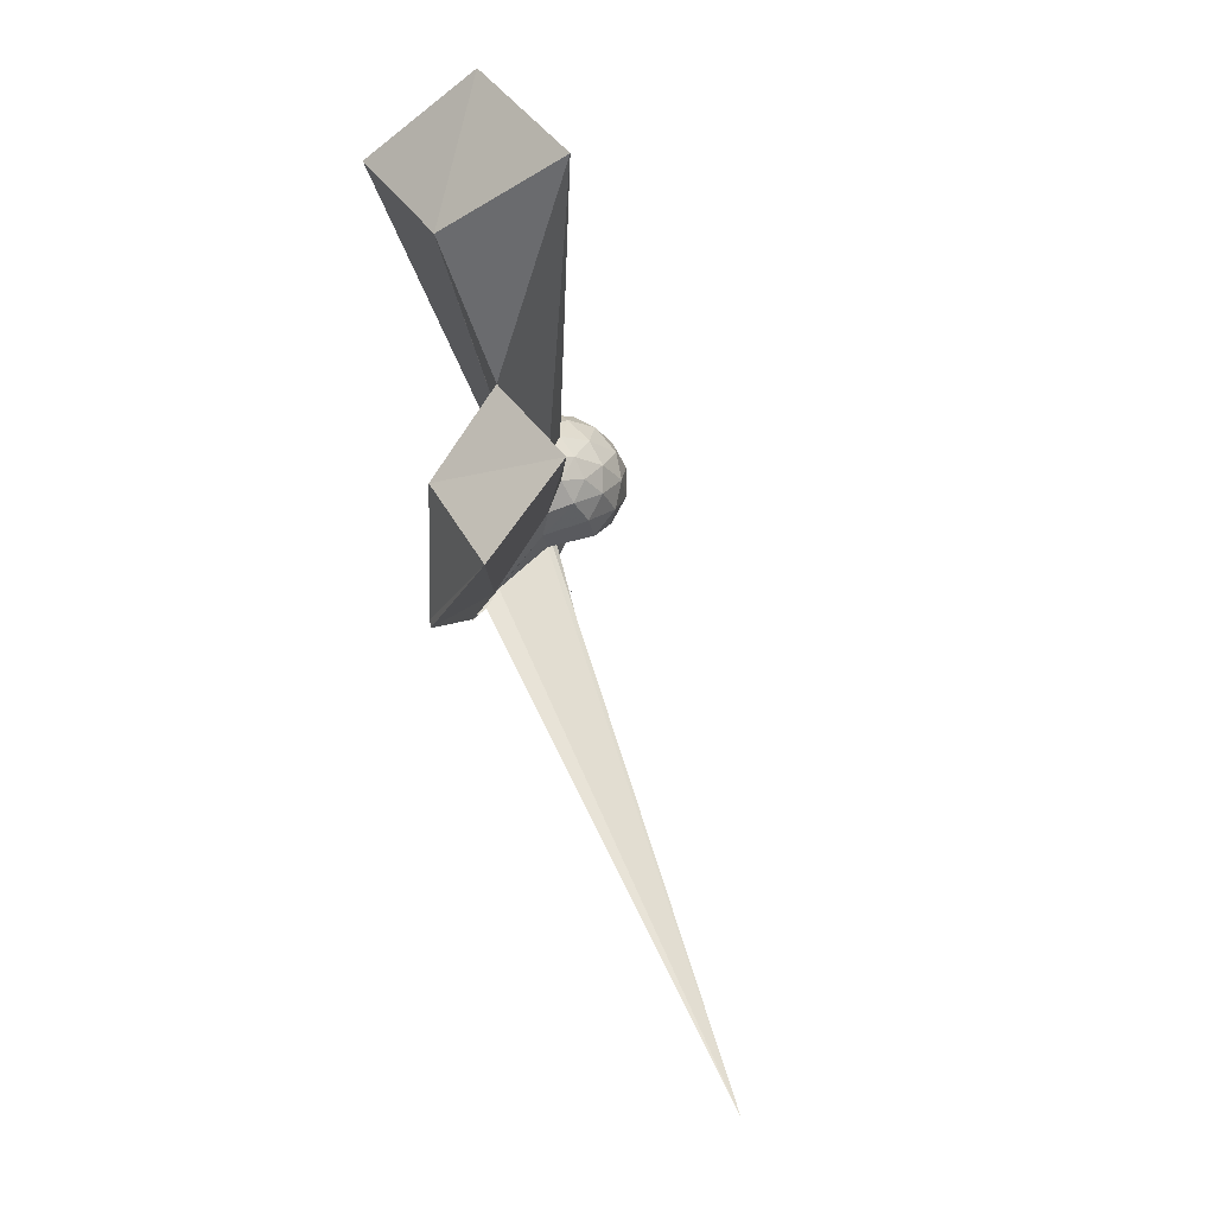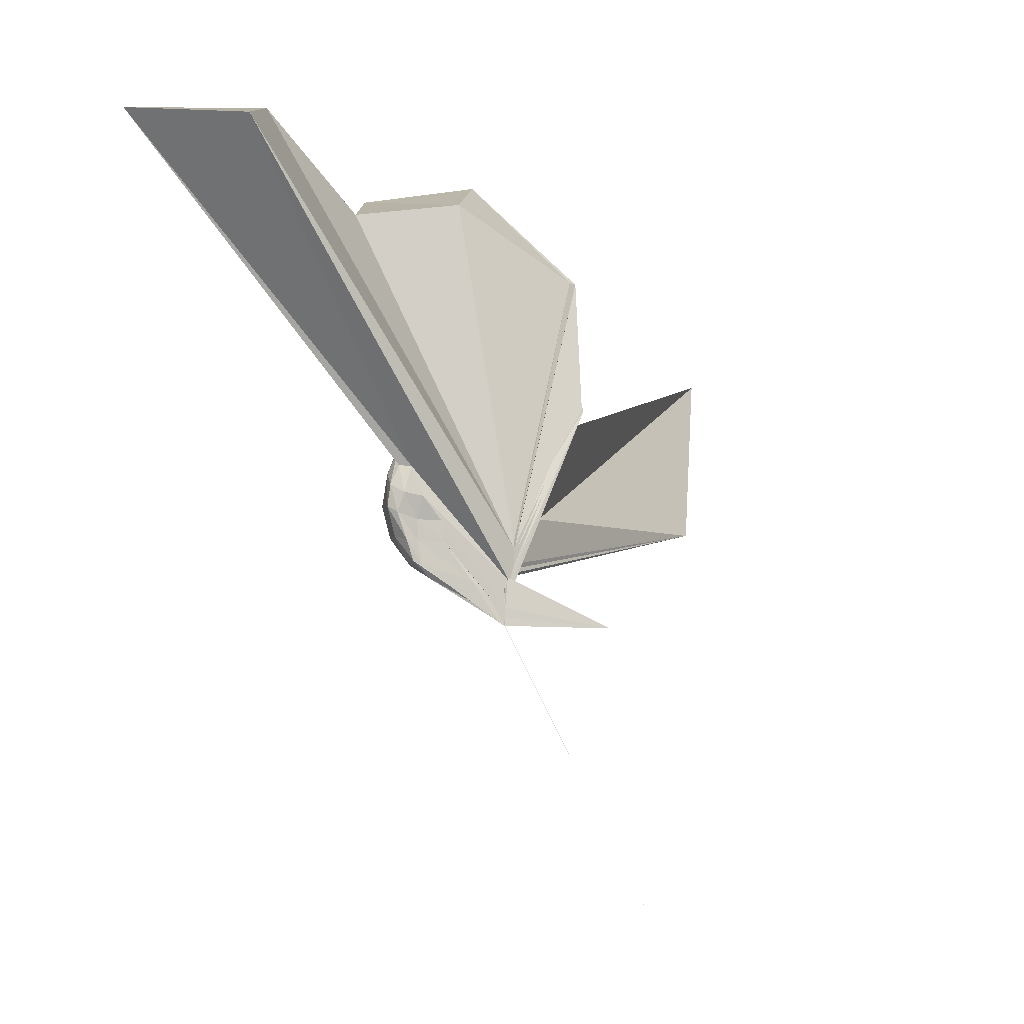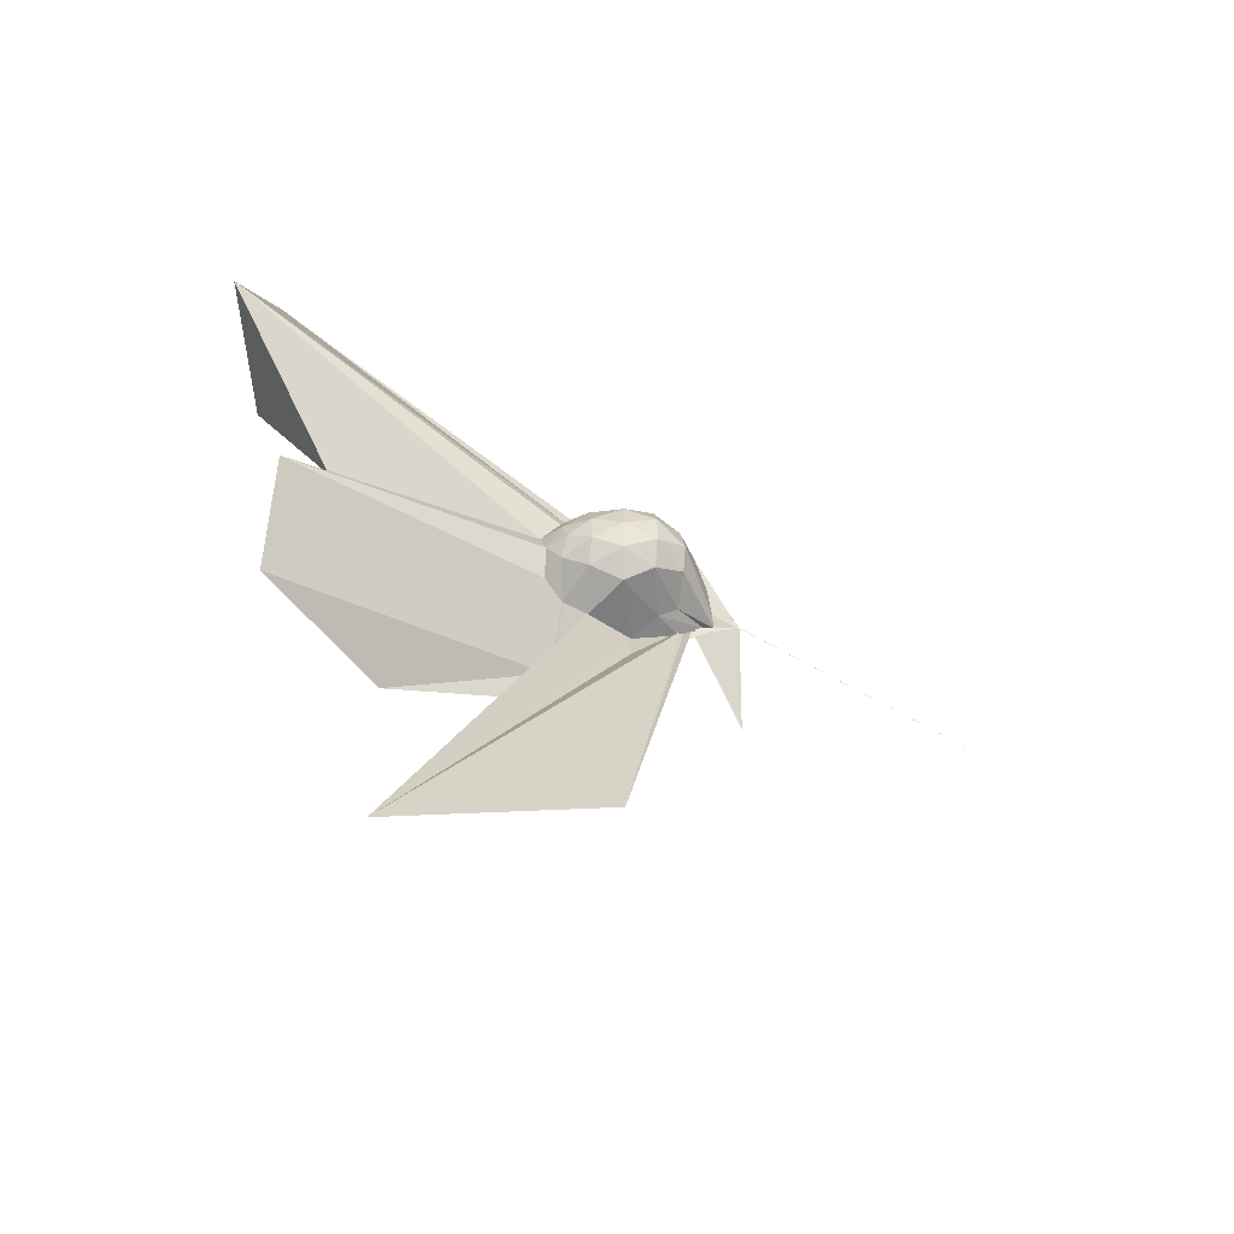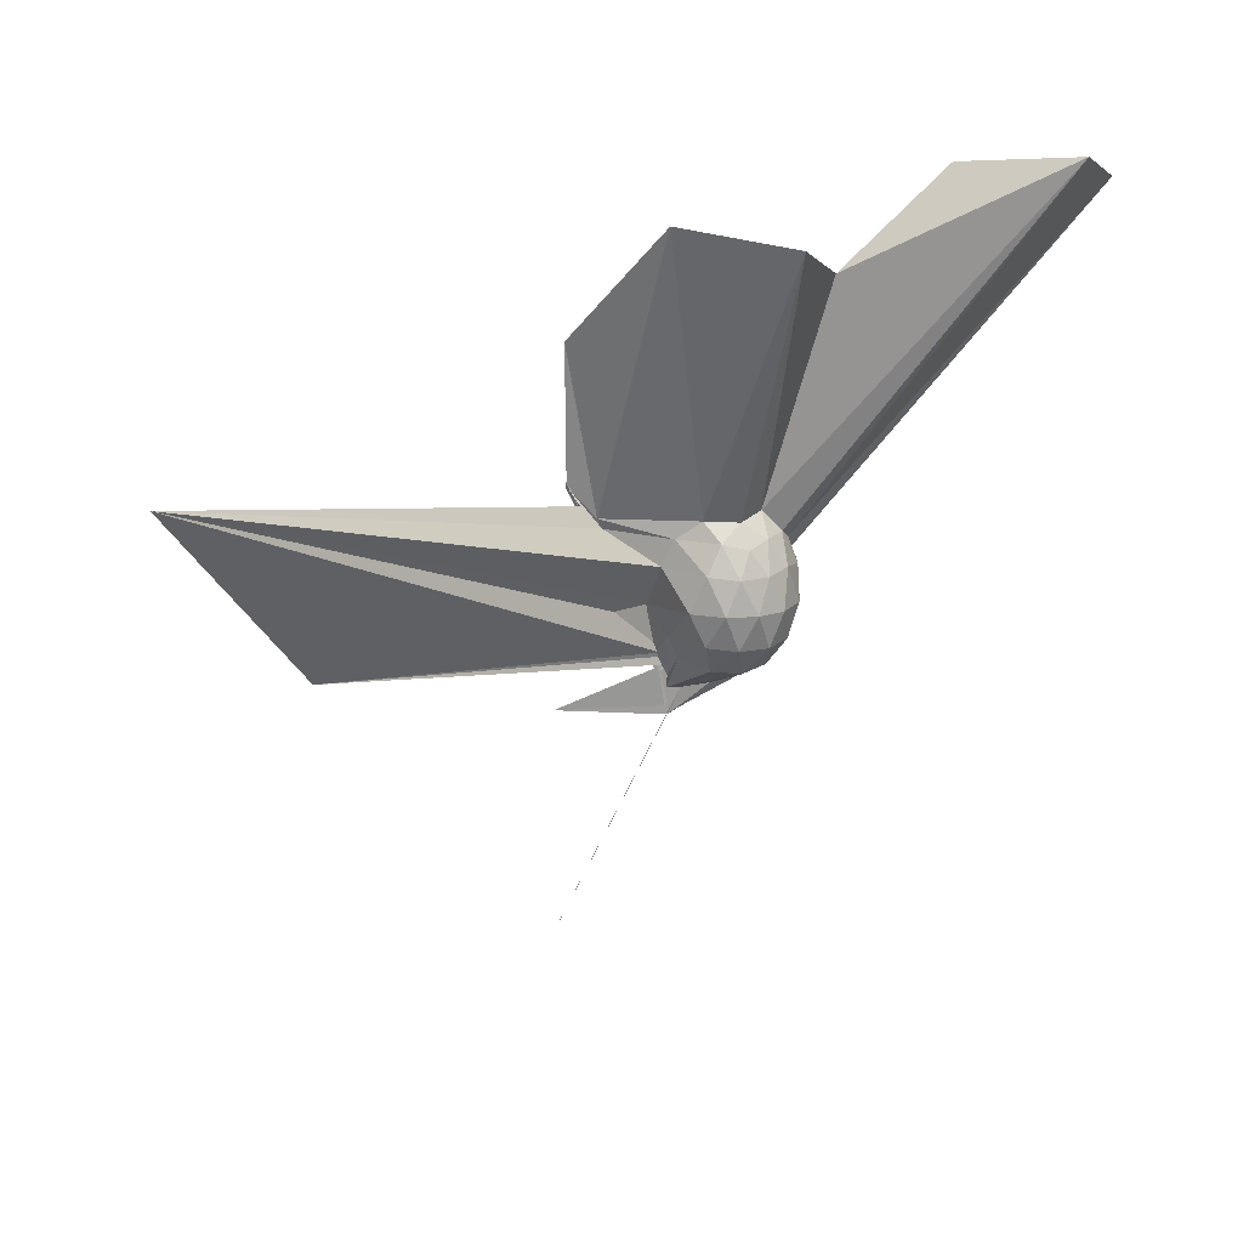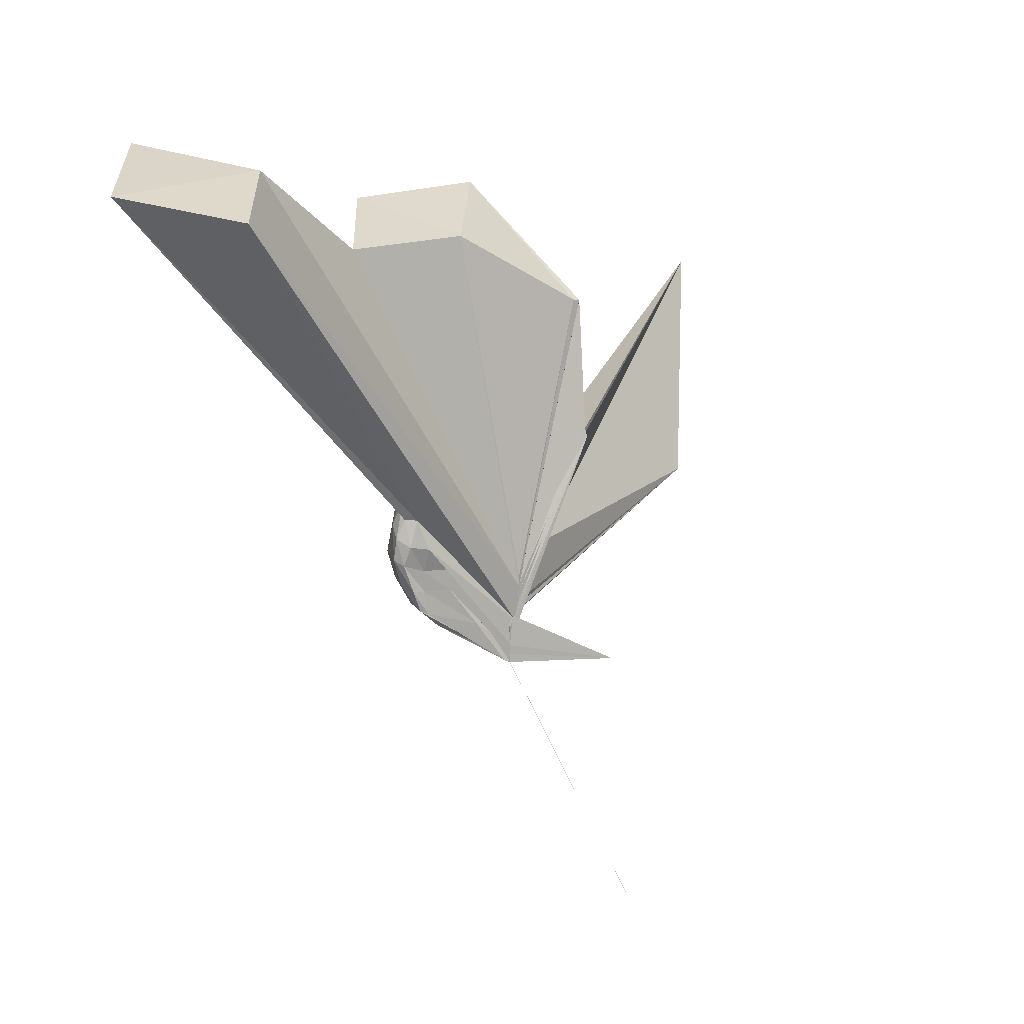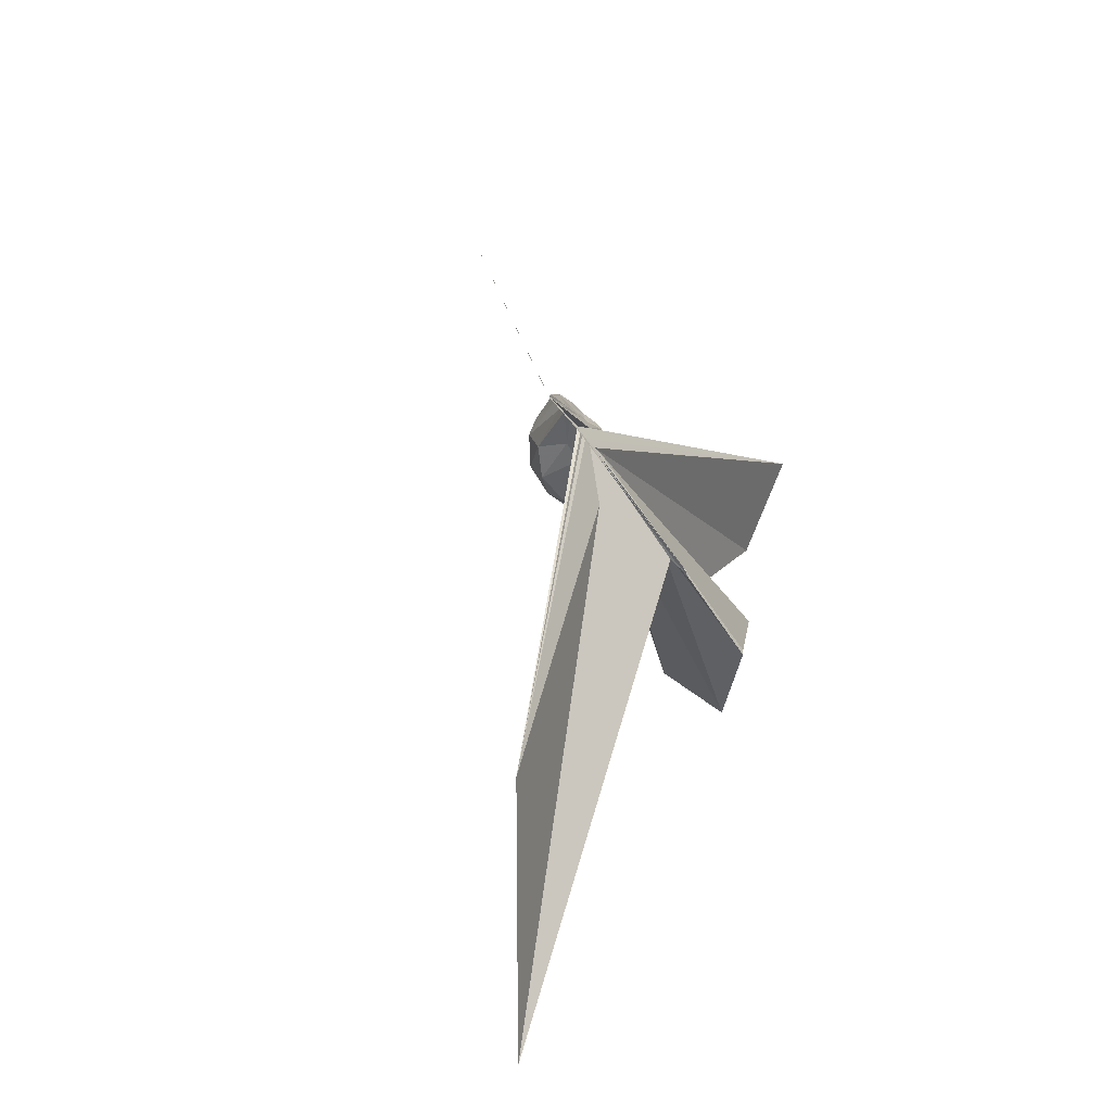
<metadata>
{"format":"obj","ext":"obj","renderer":"f3d","projection":"perspective","resolution":1024,"background":"white","views":[{"elev":-0.7,"azim":22.1,"up":"+Y"},{"elev":-5.5,"azim":-128.6,"up":"+Z"},{"elev":-46.8,"azim":89.3,"up":"+Y"},{"elev":17.5,"azim":67.9,"up":"+Z"},{"elev":14.5,"azim":-130.9,"up":"+Z"},{"elev":-45.7,"azim":-141.4,"up":"+Y"}]}
</metadata>
<code>
v -0.03112 -0.1572 -0.04534
v -0.03127 -0.1248 -0.2813
v 0.2027 -0.01182 0.1892
v 0.1815 0.0457 0.2063
v 0.1428 0.1001 0.2106
v 0.1044 0.1339 0.1839
v 0.08459 0.1434 0.1423
v 0.0625 0.1183 0.1402
v -0.03124 -0.1439 -0.1665
v -0.0312 -0.125 -0.2034
v -0.0313 -0.125 -0.2458
v -0.03134 -0.125 -0.253
v -0.0312 -0.125 -0.2377
v -0.03123 -0.125 -0.2485
v -0.03128 -0.125 -0.228
v -0.06141 -0.3756 0.3143
v -0.06203 -0.375 0.3163
v -0.03083 -0.1563 -0.09007
v -0.0399 -0.347 0.2705
v -0.03127 -0.2942 0.2118
v 0.09054 -0.1569 0.2024
v 0.1787 -0.07456 0.2047
v 0.2282 0.02762 0.1264
v 0.1934 0.09246 0.1353
v 0.1281 0.15 0.1219
v 0.09358 0.165 0.09107
v 0.06333 0.1416 0.06968
v 0.04157 0.09525 0.06042
v -0.03119 -0.125 -0.2306
v -0.0313 -0.125 -0.2498
v -0.03131 -0.125 -0.2737
v -0.03123 -0.125 -0.2778
v -0.03129 -0.125 -0.2812
v -0.03125 -0.125 -0.2647
v -0.03124 -0.1535 -0.1269
v -0.0331 -0.2739 0.1607
v -0.03207 -0.2505 0.1227
v -0.03054 -0.1414 -0.1184
v 0.7712 -1.56 0.5891
v 0.07292 -0.1843 0.1323
v 0.19 -0.1162 0.1307
v 0.2279 -0.04608 0.124
v 0.2298 0.06829 0.03709
v 0.171 0.1359 0.03813
v 0.1015 0.1685 0.03208
v 0.07669 0.1534 0.01749
v 0.05986 0.1007 -0.001263
v 0.03125 0.03388 -0.00259
v -0.03126 -0.125 -0.259
v -0.03136 -0.121 -0.2813
v -0.03122 -0.1212 -0.2812
v -0.03125 -0.125 -0.2813
v -0.03125 -0.125 -0.2813
v -0.03133 -0.125 -0.2801
v -0.03125 -0.1551 -0.1172
v -0.03122 -0.1641 -0.07645
v -0.03123 -0.154 -0.1388
v 0.3342 -1.124 0.03838
v -0.01364 -0.1875 0.01571
v 0.169 -0.152 0.0382
v 0.2283 -0.08331 0.03815
v 0.2464 -0.005635 0.03789
v 0.1874 0.09777 -0.04505
v 0.1089 0.1389 -0.04524
v 0.06527 0.131 -0.05634
v 0.06069 0.09782 -0.05895
v 0.03124 0.03572 -0.05768
v -0.03121 -0.125 -0.2535
v -0.03123 -0.125 -0.2746
v -0.03132 -0.1249 -0.2813
v -0.03132 -0.1238 -0.2813
v -0.0312 -0.1243 -0.2813
v -0.03127 -0.1249 -0.2813
v -0.03119 -0.125 -0.2812
v -0.03122 -0.125 -0.2582
v -0.03129 -0.125 -0.2329
v -0.03123 -0.1344 -0.151
v -0.03105 -0.1551 -0.1141
v 0.03926 -0.1522 -0.05779
v 0.183 -0.1154 -0.04667
v 0.2225 -0.04577 -0.05262
v 0.2228 0.03354 -0.05278
v 0.1103 0.1065 -0.09995
v 0.06258 0.1113 -0.1123
v 0.05442 0.08998 -0.1226
v -8.07e-05 -0.03338 -0.1607
v -0.009056 -0.07203 -0.1884
v -0.03126 -0.1248 -0.258
v -0.03132 -0.1236 -0.2812
v -0.03123 -0.1248 -0.2813
v -0.03125 -0.1249 -0.2813
v -0.03121 -0.124 -0.2812
v -0.03131 -0.1249 -0.2812
v -0.03132 -0.1245 -0.2812
v -0.03133 -0.1244 -0.2812
v -0.1771 -0.3677 -0.2862
v -0.03128 -0.1248 -0.2555
v -0.03124 -0.125 -0.1827
v 0.03901 -0.125 -0.1116
v 0.1359 -0.08126 -0.1243
v 0.1657 -0.01248 -0.1299
v 0.1496 0.05897 -0.1176
v 0.1612 -0.01691 0.2475
v 0.1345 0.04787 0.2652
v 0.56 0.6425 1.128
v 0.2897 0.8734 1.035
v -0.02859 0.6928 0.9854
v -0.03122 -0.1562 -0.1167
v -0.03128 -0.125 -0.2133
v -0.03126 -0.1376 -0.1753
v -0.03129 -0.1366 -0.1802
v -0.03127 -0.1371 -0.1735
v -0.05137 -0.3799 0.3336
v -0.02812 -0.1562 -0.08058
v -0.05555 -0.3758 0.3195
v -0.03177 -0.3069 0.2381
v 0.126 -0.1001 0.2502
v 0.4728 -0.01142 0.9451
v 0.2523 0.1728 0.845
v 0.2023 0.4943 1.078
v -0.03101 -0.1563 -0.07097
v -0.03126 -0.1545 -0.1204
v -0.02917 -0.1539 -0.1192
v -0.03099 -0.1534 -0.1173
v -0.03121 -0.1562 -0.06897
v -4.46e-05 -0.4001 0.682
v 0.2875 -0.2568 0.9869
v 0.0906 -0.05907 0.8766
v -0.03122 -0.1562 -0.07412
v -0.03119 -0.1562 -0.07818
v -0.03111 -0.1562 -0.07974
v 9.392e-07 -0.3792 0.685
v 0.05385 0.05889 -0.1599
v -0.004343 -0.04802 -0.2248
v -0.03122 -0.1076 -0.2745
v -0.0313 -0.125 -0.2812
v -0.03133 -0.1249 -0.2796
v -0.03132 -0.125 -0.2813
v -0.03127 -0.1211 -0.2813
v -0.03132 -0.1242 -0.2813
v -0.03123 -0.1244 -0.2812
v -0.03132 -0.1244 -0.2813
v -0.03122 -0.1224 -0.2813
v -0.03124 -0.125 -0.2717
v -0.03126 -0.125 -0.2111
v -0.01036 -0.09483 -0.2067
v 0.01997 -0.03197 -0.1937
v -0.03125 -0.1054 -0.2716
v -0.03124 -0.1242 -0.2813
v -0.0313 -0.125 -0.2813
v -0.03125 -0.1247 -0.2813
v -0.03122 -0.1249 -0.2813
v -0.3453 -0.3385 -1.016
v -0.0313 -0.1233 -0.2813
v -0.03123 -0.1245 -0.2813
v -0.03123 -0.1249 -0.2776
v -0.03127 -0.1211 -0.2813
v -0.03126 -0.1246 -0.2813
v -0.03127 -0.124 -0.2813
v -0.03127 -0.125 -0.2813
v -0.0313 -0.125 -0.2818
v -0.03127 -0.1248 -0.2818
f 3 23 4
f 4 23 24
f 4 24 5
f 5 24 25
f 5 25 6
f 6 25 26
f 6 26 7
f 7 26 27
f 7 27 8
f 8 27 28
f 8 28 9
f 9 28 29
f 9 29 10
f 10 29 30
f 10 30 11
f 11 30 31
f 11 31 12
f 12 31 32
f 12 32 13
f 13 32 33
f 13 33 14
f 14 33 34
f 14 34 15
f 15 34 35
f 15 35 16
f 16 35 36
f 16 36 17
f 17 36 37
f 17 37 18
f 18 37 38
f 18 38 19
f 19 38 39
f 19 39 20
f 20 39 40
f 20 40 21
f 21 40 41
f 21 41 22
f 22 41 42
f 22 42 3
f 3 42 23
f 23 43 24
f 24 43 44
f 24 44 25
f 25 44 45
f 25 45 26
f 26 45 46
f 26 46 27
f 27 46 47
f 27 47 28
f 28 47 48
f 28 48 29
f 29 48 49
f 29 49 30
f 30 49 50
f 30 50 31
f 31 50 51
f 31 51 32
f 32 51 52
f 32 52 33
f 33 52 53
f 33 53 34
f 34 53 54
f 34 54 35
f 35 54 55
f 35 55 36
f 36 55 56
f 36 56 37
f 37 56 57
f 37 57 38
f 38 57 58
f 38 58 39
f 39 58 59
f 39 59 40
f 40 59 60
f 40 60 41
f 41 60 61
f 41 61 42
f 42 61 62
f 42 62 23
f 23 62 43
f 43 63 44
f 44 63 64
f 44 64 45
f 45 64 65
f 45 65 46
f 46 65 66
f 46 66 47
f 47 66 67
f 47 67 48
f 48 67 68
f 48 68 49
f 49 68 69
f 49 69 50
f 50 69 70
f 50 70 51
f 51 70 71
f 51 71 52
f 52 71 72
f 52 72 53
f 53 72 73
f 53 73 54
f 54 73 74
f 54 74 55
f 55 74 75
f 55 75 56
f 56 75 76
f 56 76 57
f 57 76 77
f 57 77 58
f 58 77 78
f 58 78 59
f 59 78 79
f 59 79 60
f 60 79 80
f 60 80 61
f 61 80 81
f 61 81 62
f 62 81 82
f 62 82 43
f 43 82 63
f 63 83 64
f 64 83 84
f 64 84 65
f 65 84 85
f 65 85 66
f 66 85 86
f 66 86 67
f 67 86 87
f 67 87 68
f 68 87 88
f 68 88 69
f 69 88 89
f 69 89 70
f 70 89 90
f 70 90 71
f 71 90 91
f 71 91 72
f 72 91 92
f 72 92 73
f 73 92 93
f 73 93 74
f 74 93 94
f 74 94 75
f 75 94 95
f 75 95 76
f 76 95 96
f 76 96 77
f 77 96 97
f 77 97 78
f 78 97 98
f 78 98 79
f 79 98 99
f 79 99 80
f 80 99 100
f 80 100 81
f 81 100 101
f 81 101 82
f 82 101 102
f 82 102 63
f 63 102 83
f 103 104 118
f 104 119 118
f 104 105 119
f 105 120 119
f 105 106 120
f 106 107 120
f 107 121 120
f 107 108 121
f 108 122 121
f 108 109 122
f 109 110 122
f 110 123 122
f 110 111 123
f 111 124 123
f 111 112 124
f 112 113 124
f 113 125 124
f 113 114 125
f 114 126 125
f 114 115 126
f 115 116 126
f 116 127 126
f 116 117 127
f 117 118 127
f 117 103 118
f 118 119 128
f 119 129 128
f 119 120 129
f 120 121 129
f 121 130 129
f 121 122 130
f 122 123 130
f 123 131 130
f 123 124 131
f 124 125 131
f 125 132 131
f 125 126 132
f 126 127 132
f 127 128 132
f 127 118 128
f 133 148 134
f 134 148 149
f 134 149 135
f 135 149 150
f 135 150 136
f 136 150 137
f 137 150 151
f 137 151 138
f 138 151 152
f 138 152 139
f 139 152 140
f 140 152 153
f 140 153 141
f 141 153 154
f 141 154 142
f 142 154 143
f 143 154 155
f 143 155 144
f 144 155 156
f 144 156 145
f 145 156 146
f 146 156 157
f 146 157 147
f 147 157 148
f 147 148 133
f 148 158 149
f 149 158 159
f 149 159 150
f 150 159 151
f 151 159 160
f 151 160 152
f 152 160 153
f 153 160 161
f 153 161 154
f 154 161 155
f 155 161 162
f 155 162 156
f 156 162 157
f 157 162 158
f 157 158 148
f 3 4 103
f 103 4 104
f 4 5 104
f 104 5 105
f 5 6 105
f 105 6 106
f 6 7 106
f 7 8 106
f 106 8 107
f 8 9 107
f 107 9 108
f 9 10 108
f 108 10 109
f 10 11 109
f 11 12 109
f 109 12 110
f 12 13 110
f 110 13 111
f 13 14 111
f 111 14 112
f 14 15 112
f 15 16 112
f 112 16 113
f 16 17 113
f 113 17 114
f 17 18 114
f 114 18 115
f 18 19 115
f 19 20 115
f 115 20 116
f 20 21 116
f 116 21 117
f 21 22 117
f 117 22 103
f 22 3 103
f 83 133 84
f 84 133 134
f 84 134 85
f 85 134 135
f 85 135 86
f 86 135 136
f 86 136 87
f 87 136 88
f 88 136 137
f 88 137 89
f 89 137 138
f 89 138 90
f 90 138 139
f 90 139 91
f 91 139 92
f 92 139 140
f 92 140 93
f 93 140 141
f 93 141 94
f 94 141 142
f 94 142 95
f 95 142 96
f 96 142 143
f 96 143 97
f 97 143 144
f 97 144 98
f 98 144 145
f 98 145 99
f 99 145 100
f 100 145 146
f 100 146 101
f 101 146 147
f 101 147 102
f 102 147 133
f 102 133 83
f 128 129 1
f 129 130 1
f 130 131 1
f 131 132 1
f 132 128 1
f 159 158 2
f 160 159 2
f 161 160 2
f 162 161 2
f 158 162 2

</code>
